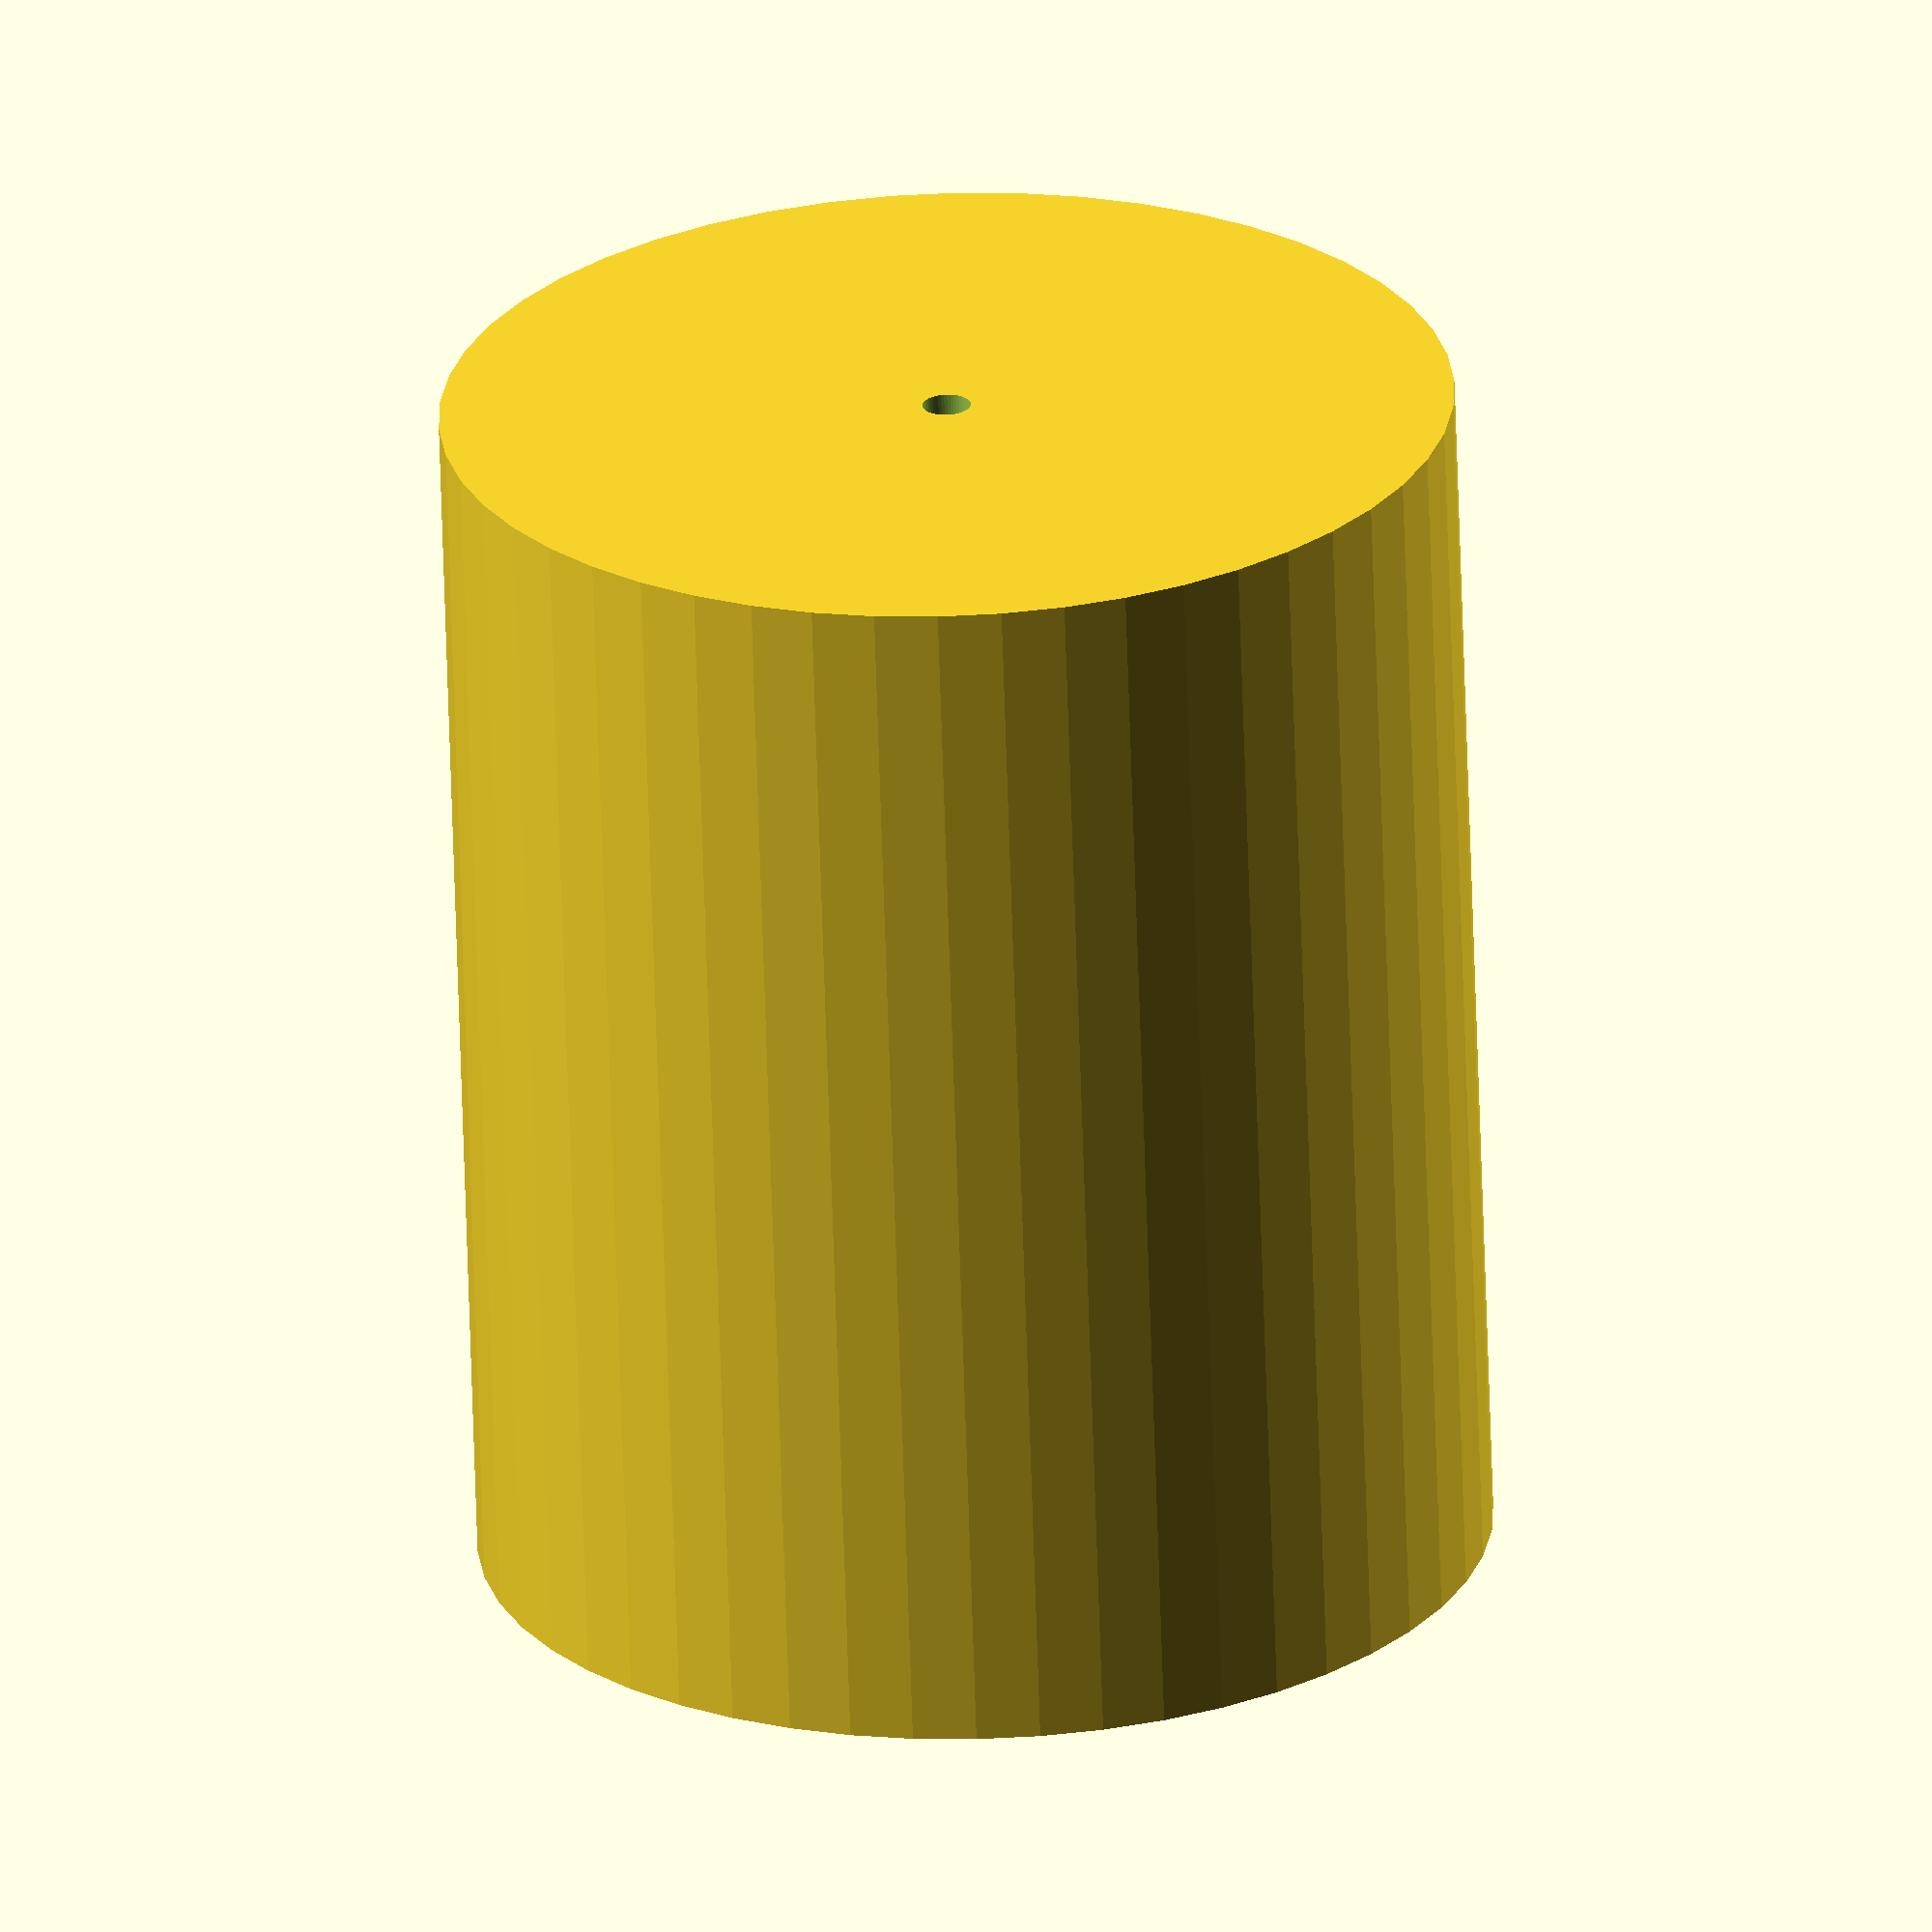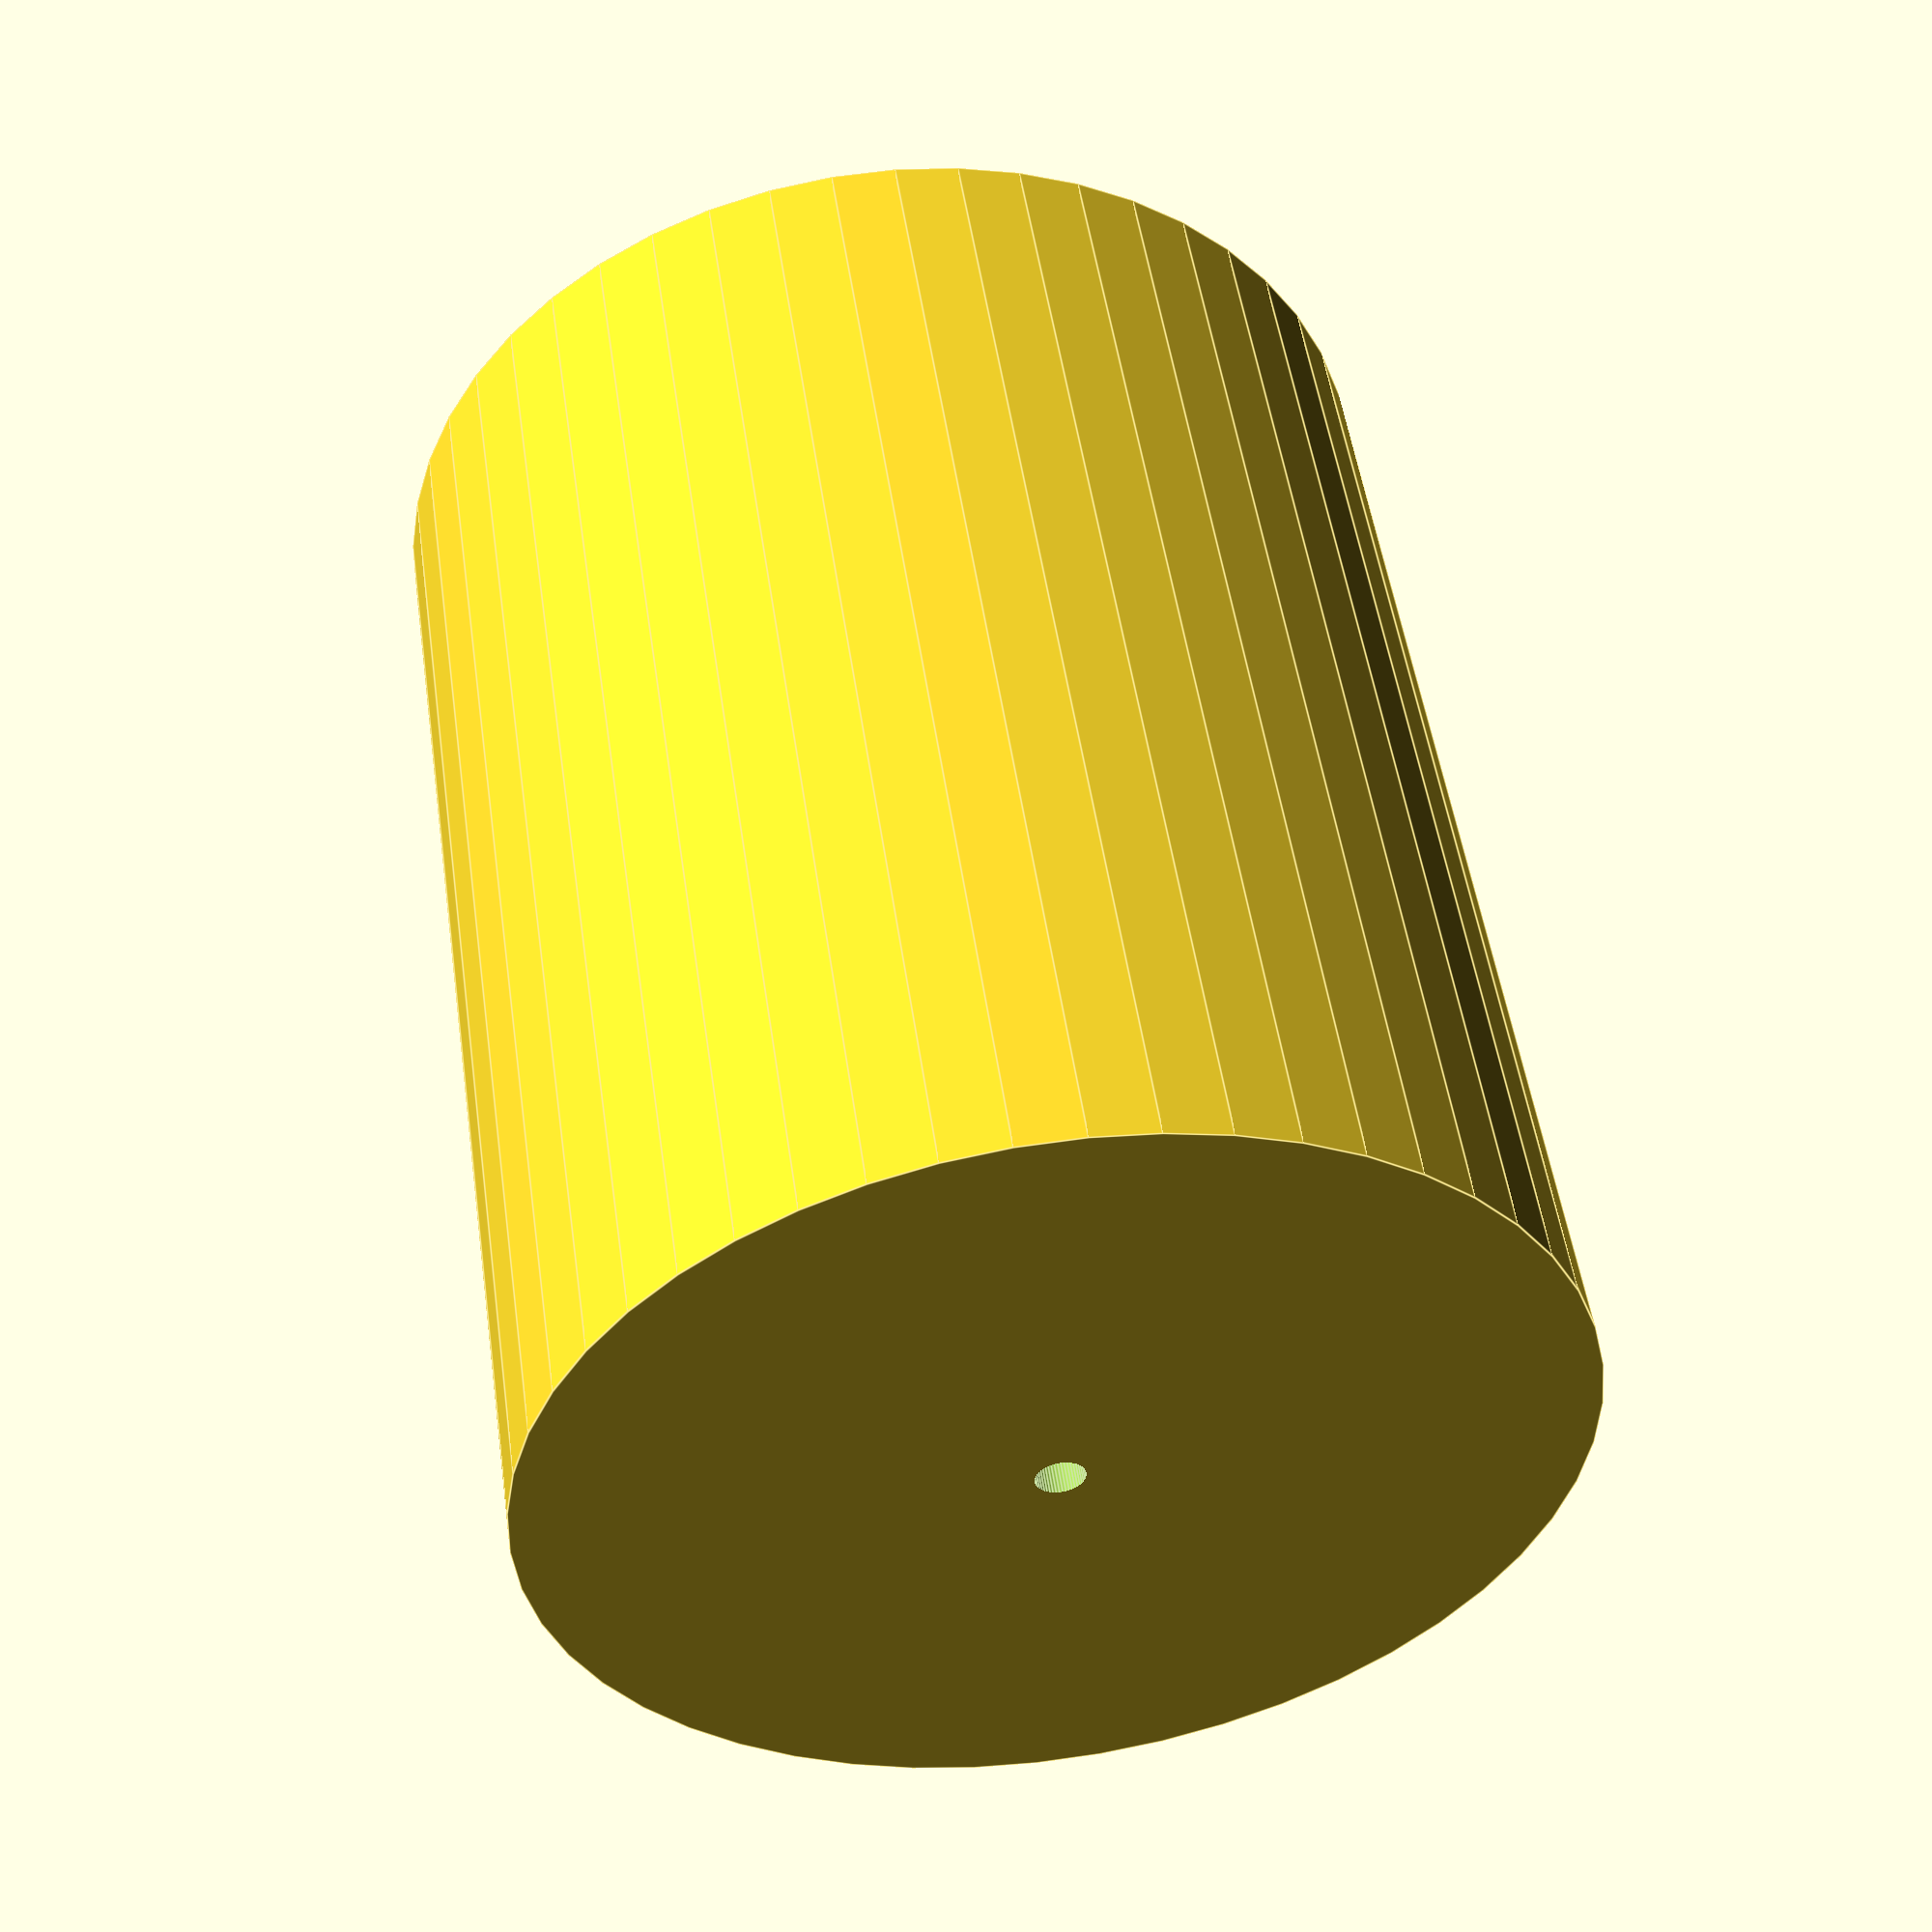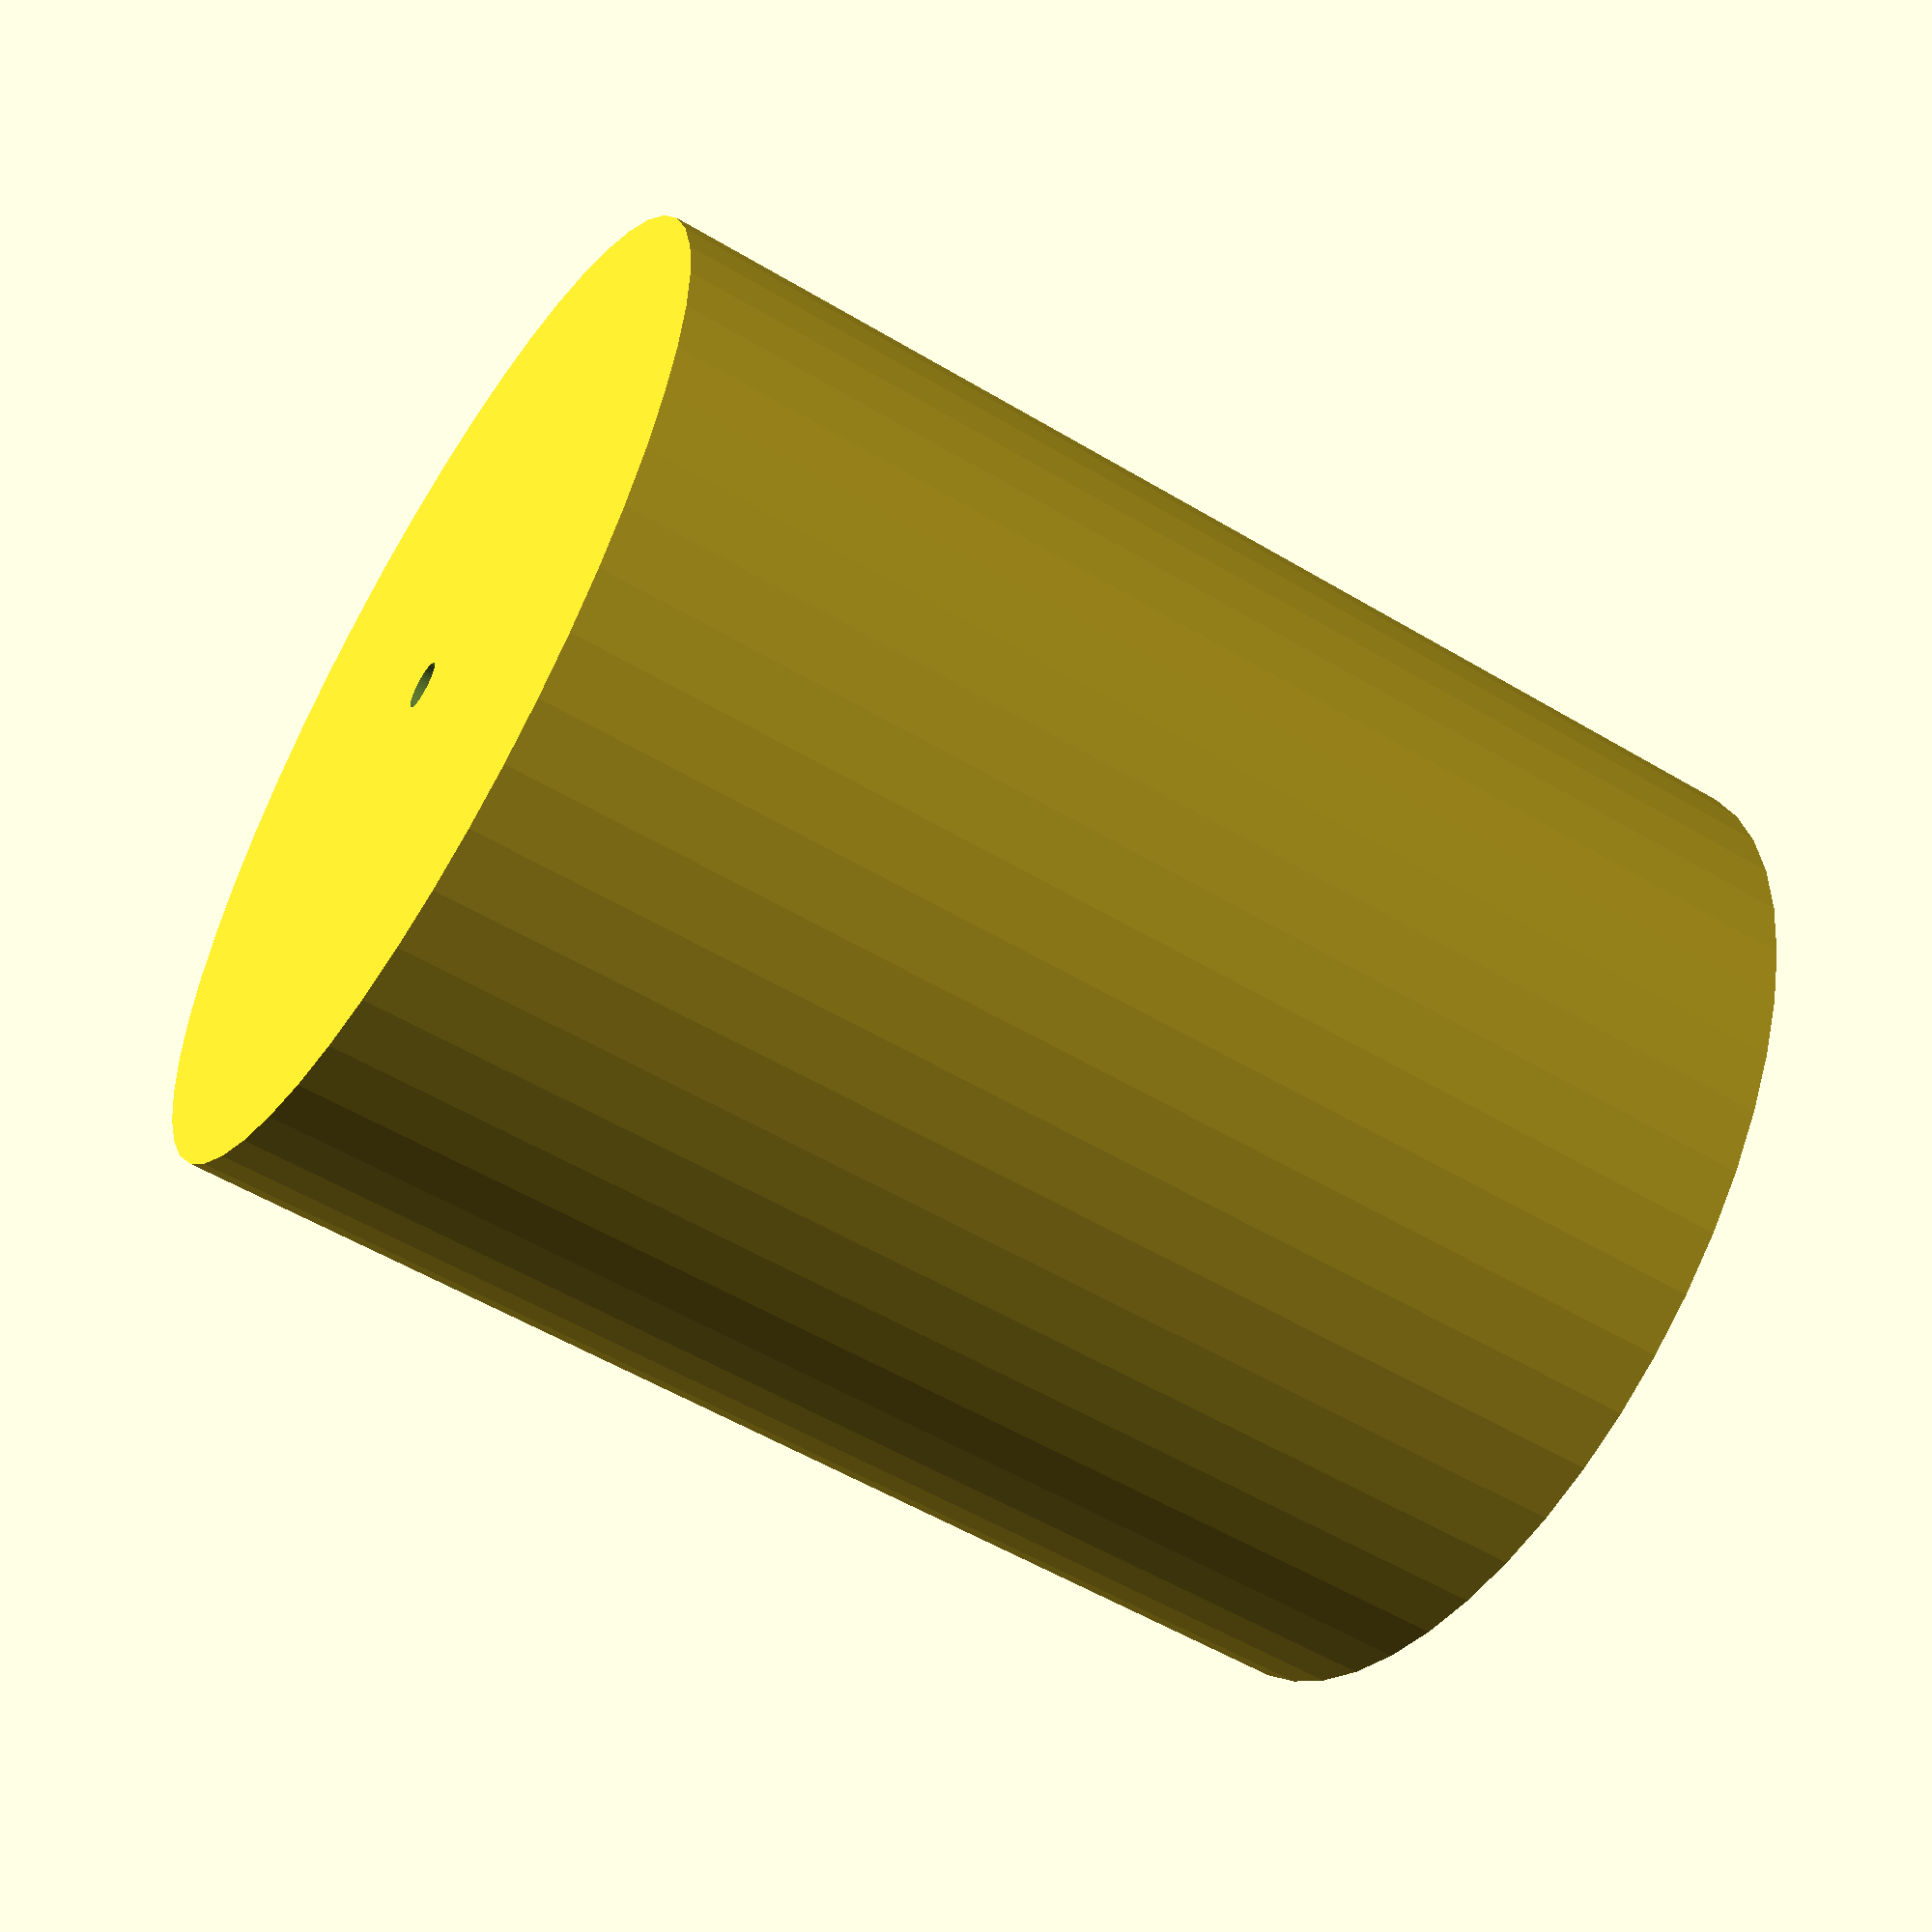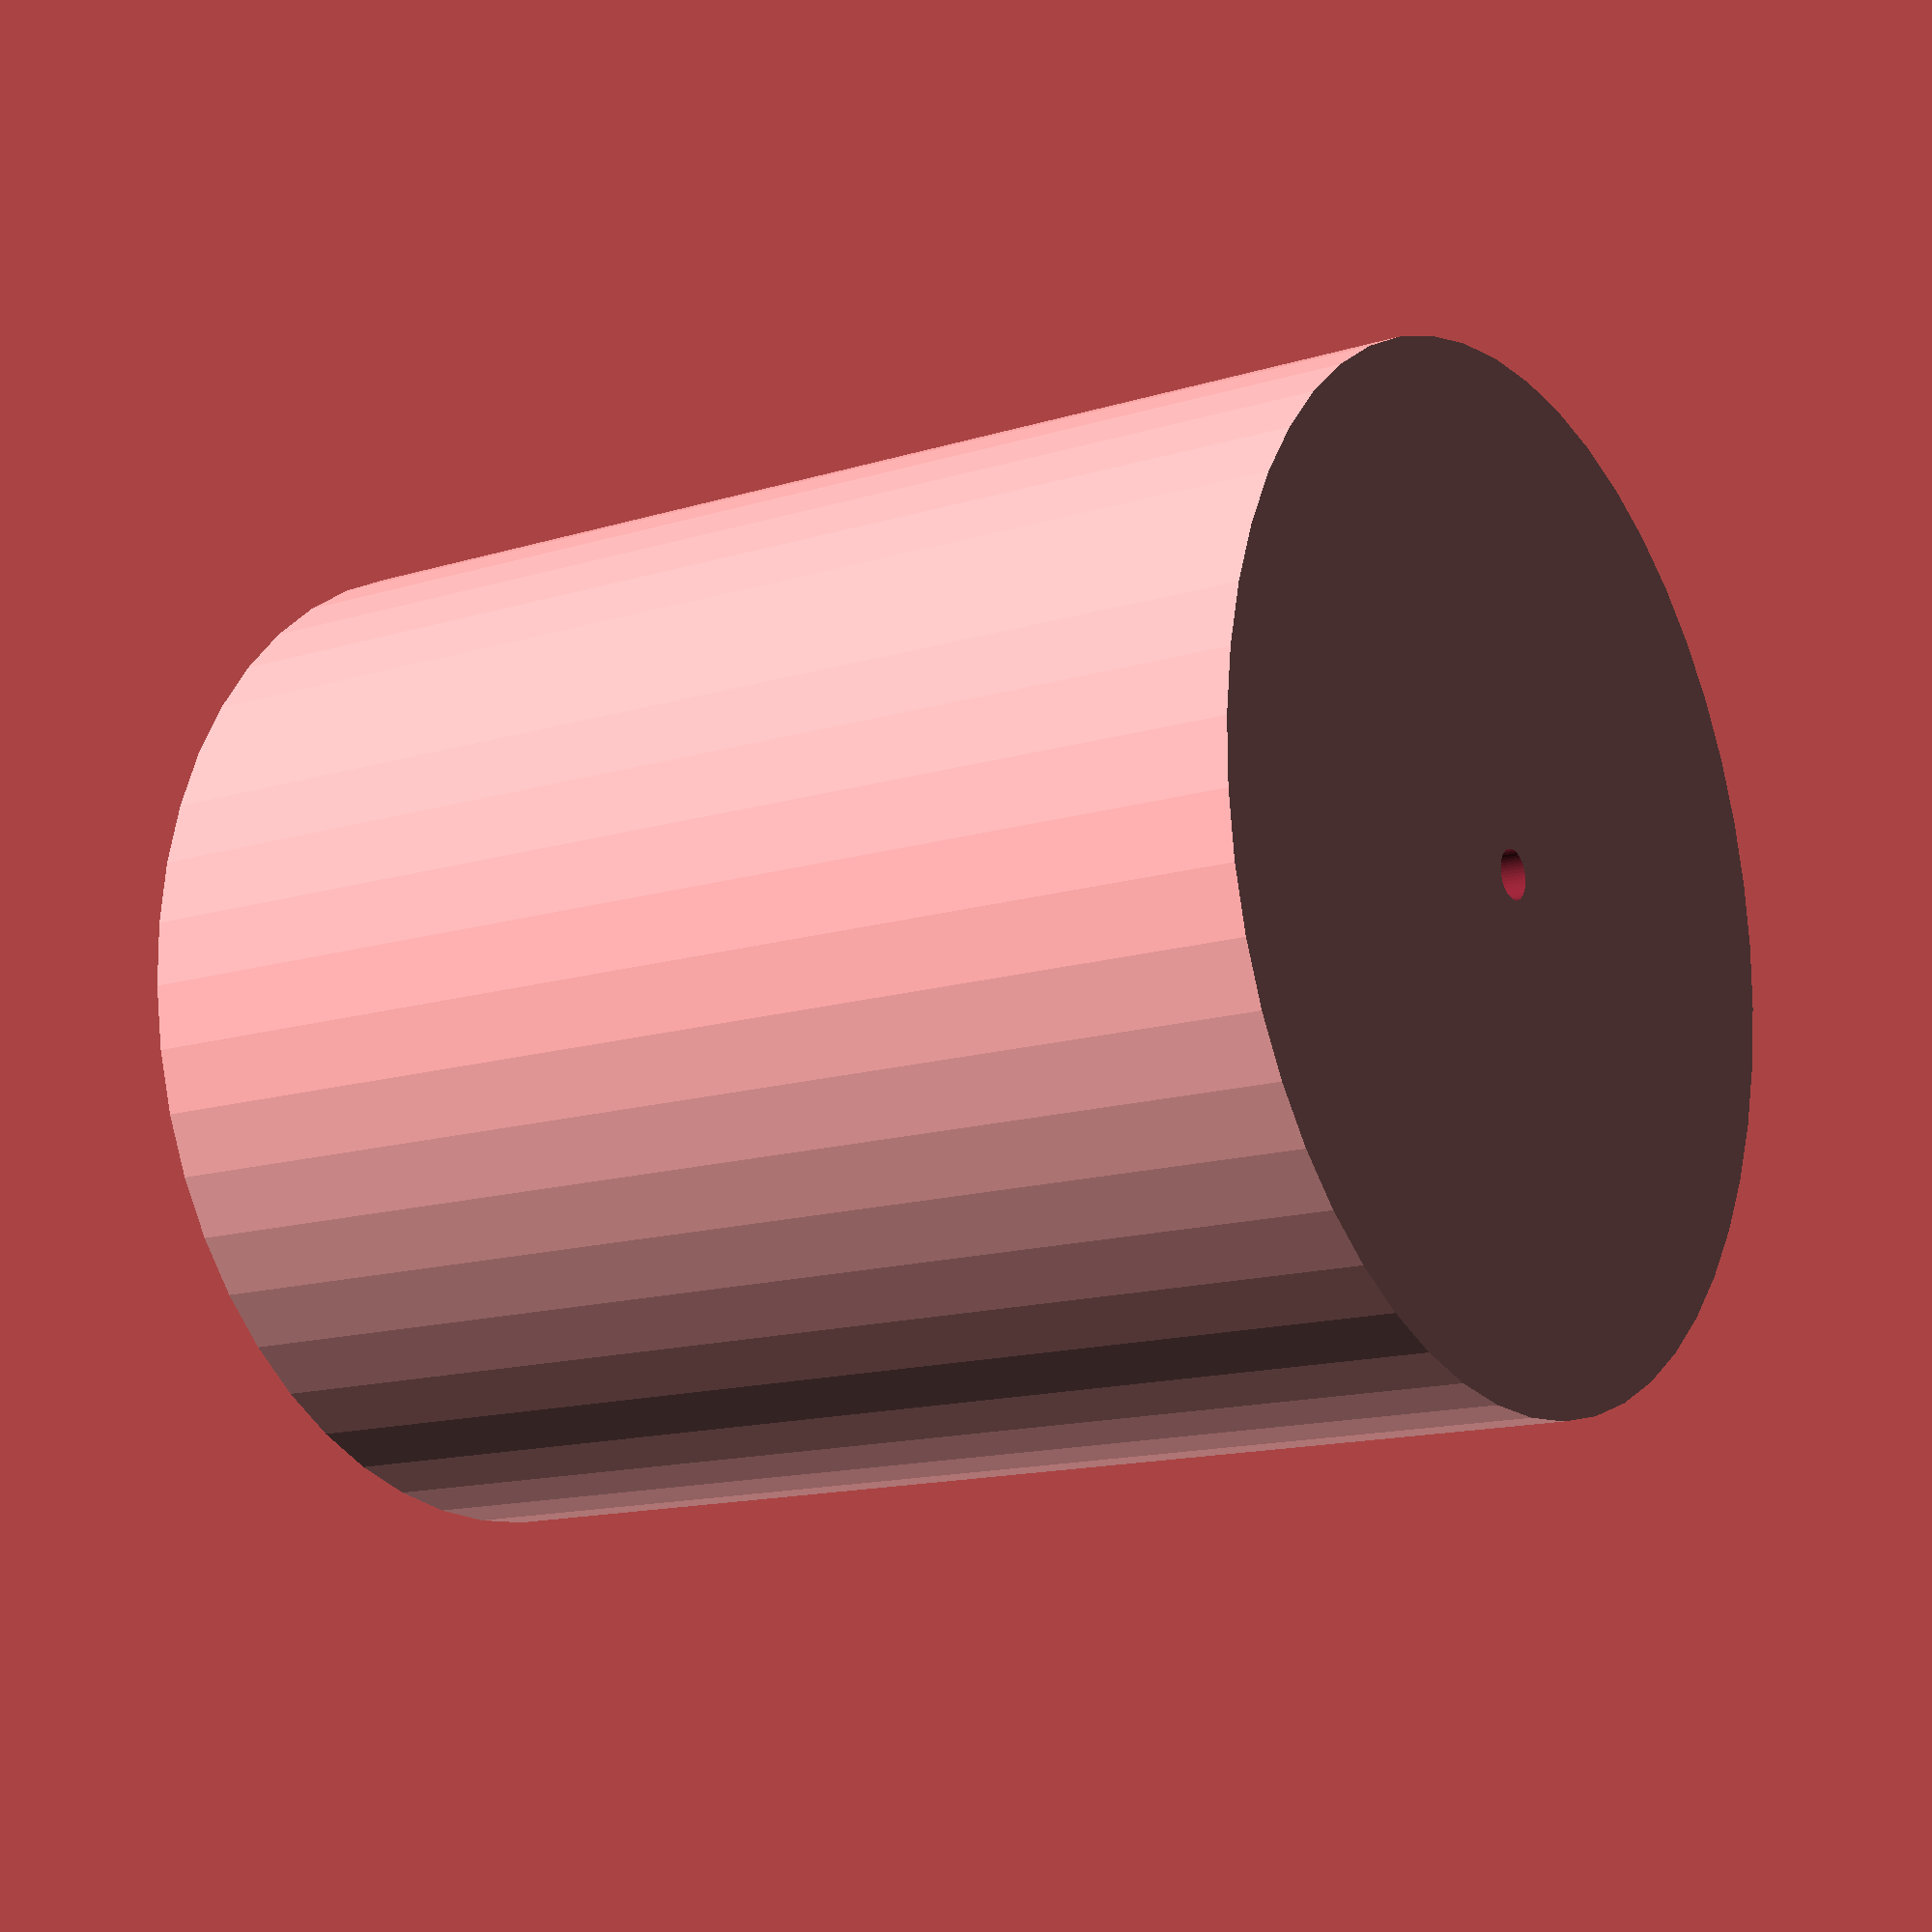
<openscad>
$fn = 50;


difference() {
	union() {
		translate(v = [0, 0, -25.5000000000]) {
			cylinder(h = 51, r = 21.0000000000);
		}
	}
	union() {
		translate(v = [0, 0, -100.0000000000]) {
			cylinder(h = 200, r = 1.0000000000);
		}
	}
}
</openscad>
<views>
elev=245.4 azim=19.0 roll=178.2 proj=o view=solid
elev=309.7 azim=81.0 roll=171.9 proj=p view=edges
elev=55.1 azim=264.2 roll=57.8 proj=p view=solid
elev=194.1 azim=4.2 roll=55.5 proj=p view=wireframe
</views>
